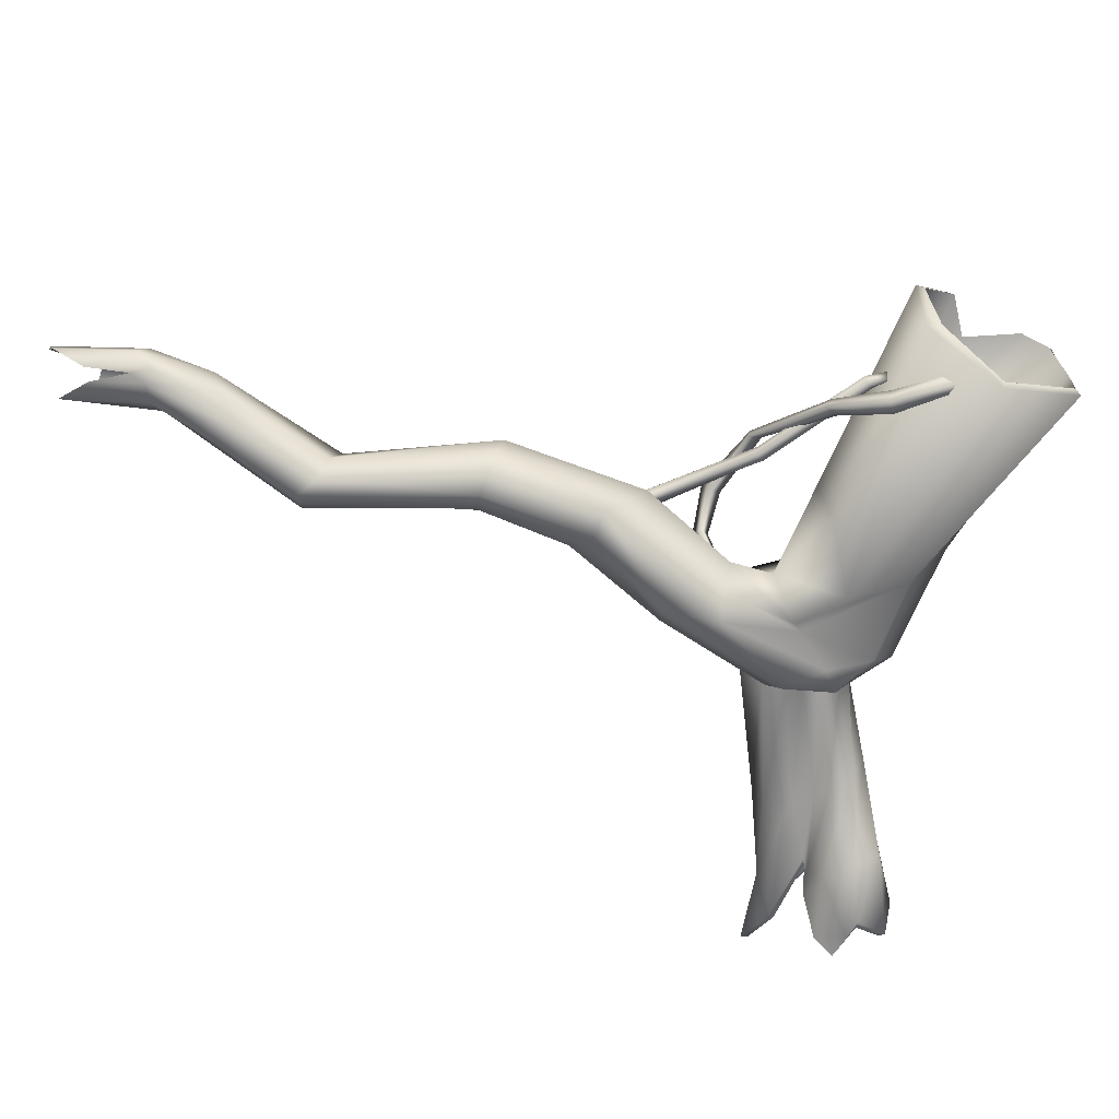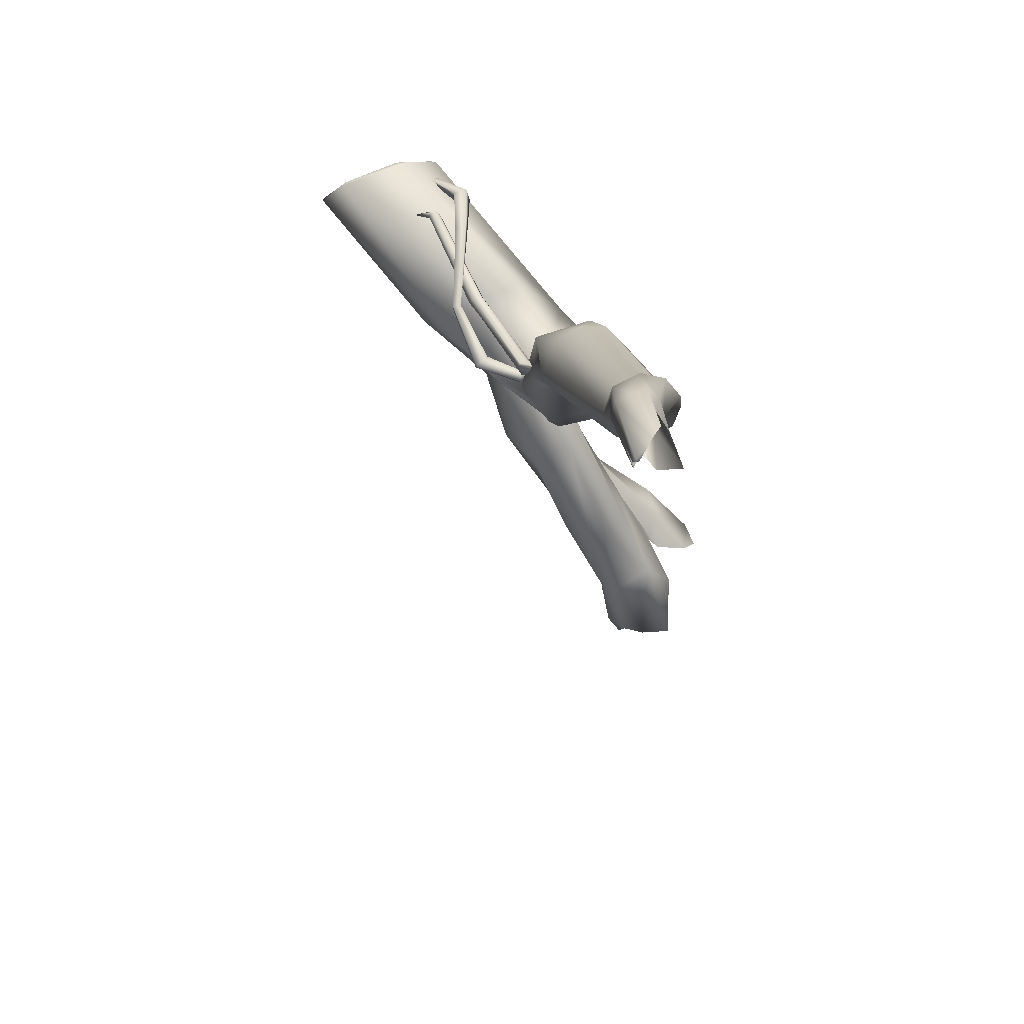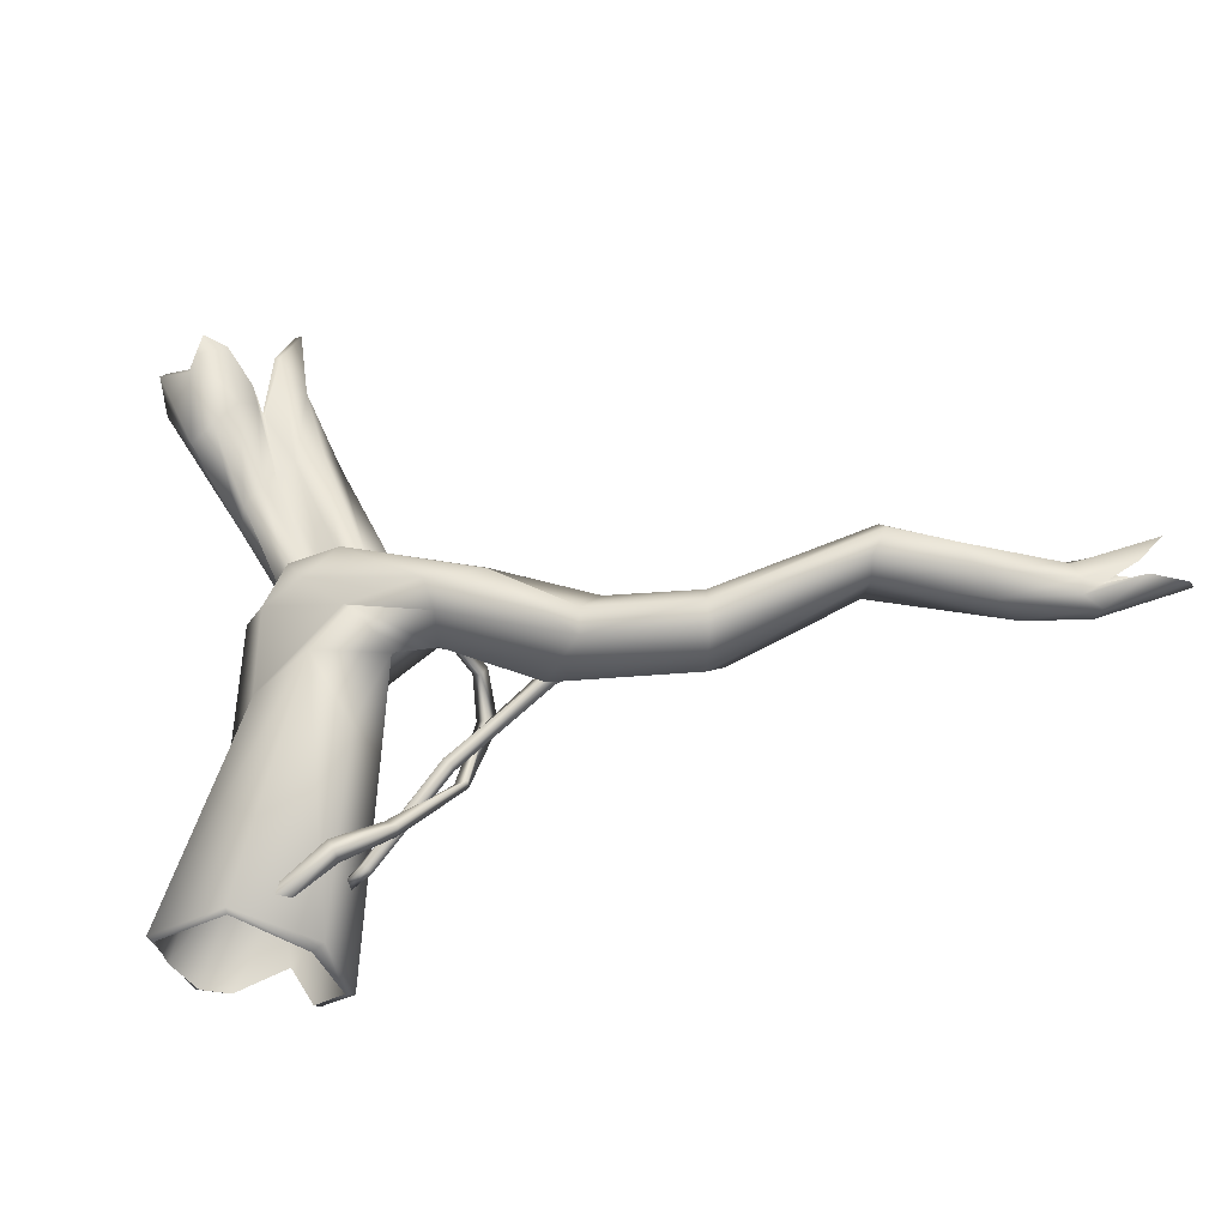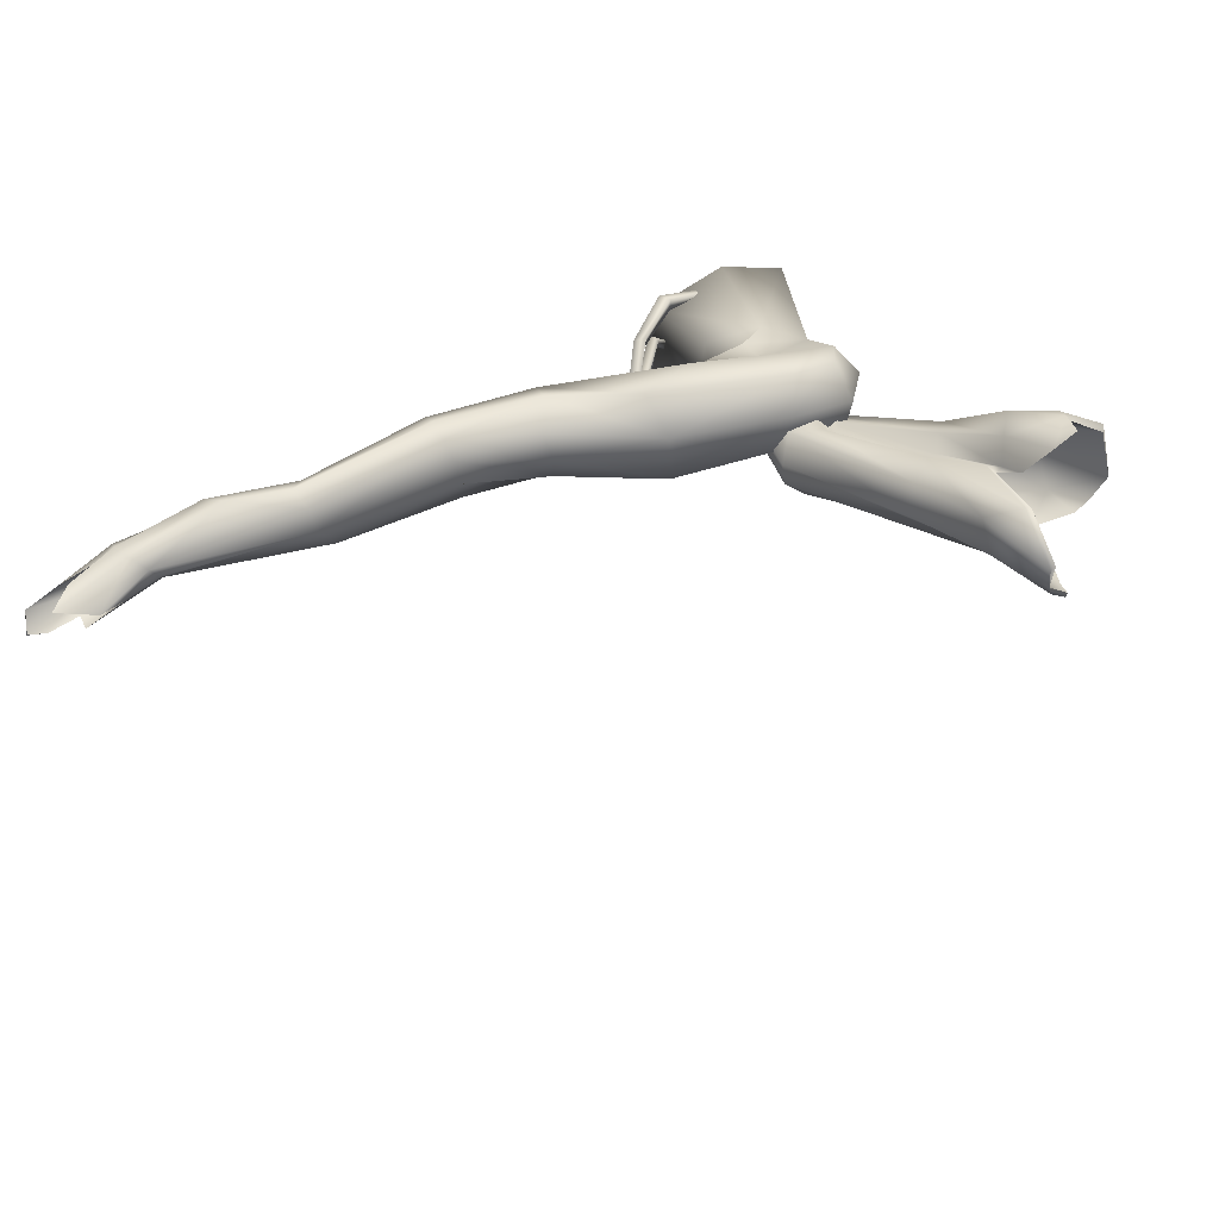
<metadata>
{"format":"obj","ext":"obj","renderer":"f3d","projection":"perspective","resolution":1024,"background":"white","views":[{"elev":51.3,"azim":-161.9,"up":"+Z"},{"elev":25.8,"azim":91.0,"up":"+Z"},{"elev":26.6,"azim":-11.5,"up":"+Y"},{"elev":63.3,"azim":140.4,"up":"+Y"}]}
</metadata>
<code>
g Area_Common_Prop_Timbo_10_Lod1
v -5.777 0.9442 2.79
v -4.611 0.4096 1.731
v -5.939 -0.5768 1.689
v -4.734 1.091 3.009
v -2.173 0.2589 2.994
v -2.522 0.6476 4.315
v -1.925 2.132 5.04
v -4.829 2.103 3.152
v 0.7901 1.864 5.885
v 0.8383 1.179 5.501
v -5.52 1.341 0.3015
v -7.512 -0.7121 1.03
v -6.63 2.202 2.742
v -6.765 1.977 2.203
v -7.505 0.9529 -0.1718
v -8.825 -0.1473 0.9755
v -8.879 0.9636 0.7969
v -9.5 -1.171 2.608
v -8.885 -1.746 2.364
v -7.805 1.747 -0.03422
v -8.529 1.739 1.465
v -7.856 2.435 0.8165
v -7.936 -2.785 2.717
v -10.77 -5.576 5.583
v -9.99 -5.681 5.747
v -6.716 -1.987 2.76
v -6.121 2.366 0.2975
v -6.67 2.856 1.007
v -3.417 2.359 1.759
v -3.214 1.029 1.457
v -3.565 2.873 2.865
v -1.079 1.83 3.321
v -1.148 2.406 3.786
v 1.022 2.567 4.457
v -1.05 1.095 3.305
v 1.061 1.889 4.176
v 4.894 3.526 4.483
v 4.502 2.702 4.377
v -1.065 0.5695 3.707
v 1.012 1.022 4.294
v 4.456 2.362 5.015
v 1.42 0.8316 4.764
v 0.9461 2.894 4.906
v -1.793 2.556 4.511
v 0.8375 2.93 5.459
v 4.822 4.071 4.832
v 4.849 4.254 5.377
v 4.44 3.762 5.71
v 0.7908 2.515 5.884
v 6.187 4.137 6.186
v 8.41 3.386 6.219
v 8.614 3.611 6.666
v 9.922 3.407 5.957
v 4.475 3.055 5.612
v 7.417 2.468 6.916
v 6.898 3.126 7.057
v 9.116 2.854 7.474
v 8.647 3.211 7.419
v 7.486 2.421 6.42
v 8.144 2.696 6.224
v 8.789 2.392 6.721
v 9.002 2.484 7.218
v 10.19 2.698 6.617
v 10.3 2.872 6.166
v 8.262 3.055 6.087
v 9.246 3.082 6.075
v 10.24 3.454 7.172
v 11.13 3.217 7.255
v 11.43 2.865 6.895
v 11.01 2.816 6.653
v 9.157 3.315 7.183
v 11.42 2.942 6.847
v 9.246 3.082 6.075
v 10.8 3.944 6.405
v 10.07 3.664 6.932
v 8.688 3.494 7.169
v 6.463 3.748 6.751
v 6.898 3.126 7.057
v 4.475 3.055 5.612
v 8.647 3.211 7.419
v 0.7901 1.864 5.885
v 9.157 3.315 7.183
v -1.925 2.132 5.04
v -5.015 2.784 2.853
v -7.555 2.407 1.541
v -6.765 1.977 2.203
v -8.925 0.1582 2.723
v -4.829 2.103 3.152
v -11.34 -4.609 5.63
v -11.69 -3.408 6.511
v -11.54 -3.515 6.589
v -11.3 -4.669 5.789
v -10.69 -5.485 5.736
v -9.978 -5.59 5.894
v -8.703 -5.173 5.516
v -8.638 -5.163 5.761
v -8.065 -5.775 6.502
v -7.338 -5.09 7.177
v -6.241 -0.9563 4.039
v -7.967 -3.282 7.702
v -6.872 0.1004 4.313
v -7.642 1.426 3.189
v -9.98 -2.478 7.144
v -8.232 -5.677 6.572
v -7.569 -5.007 7.219
v -8.925 0.1582 2.723
v -8.247 -3.549 7.619
v -9.956 -2.657 7.162
v -11.54 -3.515 6.589
v -11.69 -3.408 6.511
v -6.587 2.028 -0.2863
v -6.604 3.391 -3.209
v -5.938 1.909 0.2356
v -7.312 3.35 -2.884
v -7.068 0.8331 2.405
v -6.271 0.5219 2.188
v -5.33 1.653 -0.2395
v -6.186 2.812 -3.655
v -7.157 2.77 -5.893
v -6.676 3.359 -5.742
v -6.794 4.198 -5.183
v -5.24 1.131 -0.4797
v -6.989 1.604 -3.75
v -8.183 2.772 -5.625
v -9.405 2.29 -4.86
v -8.032 1.234 -3.298
v -5.703 0.5095 -0.7689
v -6.421 -0.274 -0.3777
v -7.315 -0.1418 0.4749
v -8.734 1.83 -2.471
v -6.377 -0.3818 1.685
v -6.981 -0.9291 1.564
v -6.183 0.08237 1.856
v -9.716 3.728 -3.614
v -10.21 3.539 -5.962
v -9.175 4.265 -3.504
v -8.637 2.623 -2.149
v -7.961 -0.4857 1.831
v -7.625 0.3689 0.7557
v -8.139 3.066 -2.493
v -7.26 1.481 -0.1828
v -10.31 4.838 -5.365
v -9.607 5.175 -4.607
v -8.028 0.1398 2.275
v -10.07 3.649 -6.082
v -9.584 2.99 -6.053
v -10.15 4.838 -5.517
v -9.59 5.157 -4.886
v -9.427 5.529 -4.877
v -9.187 5.818 -5.431
v -8.623 5.489 -5.331
v -8.495 4.533 -4.036
v -9.138 2.97 -6.059
v -7.952 2.824 -6.514
v -7.384 3.025 -7.268
v -6.955 3.531 -7.39
v -7.244 3.359 -7.618
v -7.318 3.442 -7.582
v -6.917 3.796 -7.312
v -6.753 4.1 -7.427
v -6.697 4.9 -7.331
v -7.364 4.926 -5.832
v -7.482 3.171 -7.244
v -7.477 4.897 -5.935
v -7.936 4.038 -4.483
v -7.888 4.062 -4.203
v -6.862 4.886 -7.332
v -8.043 4.262 -4.522
v -7.779 2.901 -2.814
v -6.899 1.485 -0.3365
v -7.26 1.481 -0.1828
v -8.139 3.066 -2.493
v -7.813 0.5584 2.417
v -8.028 0.1398 2.275
v -8.495 4.533 -4.036
v -8.103 4.578 -5.023
v -8.623 5.489 -5.331
v -7.046 3.41 -3.424
v -6.862 4.886 -7.332
v -7.477 4.897 -5.935
v -6.917 3.796 -7.312
v -7.936 4.038 -4.483
v -7.864 3.012 -3.195
v -7.341 1.971 -2.154
v -6.732 2.975 -3.759
v -7.482 3.171 -7.244
v -6.855 2.529 -3.902
v -8.183 2.772 -5.625
v -7.336 2.066 -3.83
v -7.318 3.442 -7.582
v -7.952 2.824 -6.514
v -7.098 -2.583 5.804
v -7.569 -5.007 7.219
v -7.686 -4.087 5.183
v -7.96 -1.772 4.037
v -8.232 -5.677 6.572
v -8.966 -1.201 5.679
v -8.247 -3.549 7.619
v -9.956 -2.657 7.162
v -8.563 -4.086 4.376
v -8.638 -5.163 5.761
v -9.978 -5.59 5.894
v -10.69 -5.485 5.736
v -9.595 -3.486 4.261
v -11.3 -4.669 5.789
v -10.04 -2.026 4.771
v -11.54 -3.515 6.589
v -8.966 -1.201 5.679
v -9.956 -2.657 7.162
v 10.8 3.944 6.405
v 8.746 3.475 6.789
v 10.07 3.664 6.932
v 9.157 3.315 7.183
v 7.877 3.566 6.639
v 7.776 3.426 6.973
v 7.898 3.431 6.252
v 7.077 3.065 6.383
v 7.753 2.882 6.196
v 8.474 3.109 6.206
v 8.576 3.389 6.419
v 9.922 3.407 5.957
v 9.246 3.082 6.075
v 10.3 2.872 6.166
v 7.627 2.592 6.435
v 10.19 2.698 6.617
v 9.886 2.732 7.132
v 7.568 2.624 6.845
v 9.877 3.056 7.292
v 7.611 2.932 7.137
v 10.24 3.454 7.172
v 9.157 3.315 7.183
v 7.776 3.426 6.973
v 11.13 3.217 7.255
v 11.42 2.942 6.847
v 11.01 2.816 6.653
v -8.595 4.538 -4.301
v -9.59 5.157 -4.886
v -9.123 4.311 -3.841
v -8.574 2.832 -2.627
v -7.864 3.012 -3.195
v -7.936 4.038 -4.483
v -9.187 5.818 -5.431
v -9.616 3.822 -3.941
v -8.747 2.401 -2.749
v -9.332 2.51 -5.078
v -8.12 1.691 -3.491
v -10.07 3.649 -6.082
v -7.336 2.066 -3.83
v -8.183 2.772 -5.625
v -7.341 1.971 -2.154
v -10.15 4.838 -5.517
v -9.138 2.97 -6.059
v -9.584 2.99 -6.053
v -8.623 5.489 -5.331
v -8.103 4.578 -5.023
v -6.197 -1.729 6.277
v -6.148 -1.431 6.32
v -4.361 -1.744 4.529
v -7.512 -1.818 6.924
v -7.598 -1.457 6.994
v -8.71 -2.627 7.025
v -9.076 -2.533 6.966
v -7.709 -1.366 6.652
v -9.015 -2.399 6.802
v -7.623 -1.726 6.582
v -8.648 -2.493 6.861
v -7.512 -1.818 6.924
v -6.197 -1.729 6.277
v -6.298 -1.678 6.079
v -4.361 -1.744 4.529
v -4.525 -1.758 4.409
v -8.71 -2.627 7.025
v -4.371 -1.52 4.566
v -3.718 -0.754 3.25
v -3.931 -0.9291 3.008
v -4.684 -1.608 4.543
v -6.438 -1.387 6.143
v -3.432 -1.038 3.057
v -3.774 0.1779 2.819
v -3.571 0.2147 2.543
v -4.38 1.209 3.135
v -4.269 1.428 2.893
v -3.933 0.1065 2.592
v -3.763 0.1469 2.459
v -4.45 1.339 2.805
v -4.566 1.189 2.917
v -3.691 -1.079 2.92
v -3.571 0.2147 2.543
v -4.269 1.428 2.893
v -3.432 -1.038 3.057
v -4.74 -0.9571 4.722
v -6.797 -2.439 6.535
v -6.862 -2.285 6.557
v -4.688 -1.172 4.678
v -2.327 0.3988 3.688
v -2.221 0.2096 3.648
v -1.237 1.135 3.969
v -1.086 0.9757 3.941
v -7.354 -3.05 6.293
v -7.458 -2.778 6.325
v -2.185 0.1859 3.6
v -0.9629 0.9712 3.757
v -4.923 -0.8913 4.569
v -6.982 -2.229 6.452
v -6.852 -2.537 6.409
v -4.734 -1.282 4.493
v -7.458 -2.778 6.325
v -7.038 -2.326 6.326
v -6.973 -2.48 6.304
v -4.897 -0.9803 4.502
v -2.392 0.5067 3.616
v -2.388 0.4431 3.311
v -2.282 0.2538 3.271
v -4.834 -1.18 4.354
v -1.141 1.284 3.631
v -0.9629 0.9712 3.757
v -2.185 0.1859 3.6
v -4.734 -1.282 4.493
v -6.852 -2.537 6.409
v -7.354 -3.05 6.293
v -7.458 -2.778 6.325
g Area_Common_Prop_Timbo_10_Lod1_0
f 3 2 1
f 4 1 2
f 2 5 4
f 6 4 5
f 6 7 4
f 8 4 7
f 7 6 9
f 10 9 6
f 2 3 11
f 12 11 3
f 1 4 13
f 4 8 13
f 13 8 14
f 15 11 12
f 12 16 15
f 16 17 15
f 17 16 18
f 19 18 16
f 20 15 17
f 17 21 20
f 22 20 21
f 12 23 16
f 16 23 19
f 19 23 24
f 19 24 18
f 25 24 23
f 26 23 12
f 20 22 27
f 20 27 15
f 28 27 22
f 27 28 29
f 27 29 11
f 11 15 27
f 30 11 29
f 31 29 28
f 30 29 32
f 33 32 29
f 32 33 34
f 32 34 35
f 35 30 32
f 36 35 34
f 34 37 36
f 38 36 37
f 35 36 39
f 40 39 36
f 36 38 40
f 38 41 40
f 42 40 41
f 39 40 6
f 42 6 40
f 43 34 33
f 34 43 37
f 33 44 43
f 45 43 44
f 43 45 46
f 46 37 43
f 47 46 45
f 47 45 48
f 49 48 45
f 50 46 47
f 47 48 50
f 46 50 51
f 46 51 37
f 52 51 50
f 52 53 51
f 42 10 6
f 41 10 42
f 54 10 41
f 41 55 54
f 56 54 55
f 56 55 57
f 58 56 57
f 55 41 59
f 38 59 41
f 60 59 38
f 59 61 55
f 59 60 61
f 62 55 61
f 55 62 57
f 62 61 63
f 64 63 61
f 61 60 64
f 60 65 64
f 64 65 66
f 54 9 10
f 58 57 67
f 68 67 57
f 68 57 62
f 69 68 62
f 69 62 70
f 70 62 63
f 58 67 71
f 69 72 68
f 72 69 70
f 65 60 37
f 38 37 60
f 65 37 51
f 73 65 51
f 53 73 51
f 53 52 74
f 52 75 74
f 76 75 52
f 77 76 52
f 77 78 76
f 78 77 79
f 48 79 77
f 80 76 78
f 48 49 79
f 81 79 49
f 77 50 48
f 50 77 52
f 76 80 82
f 82 75 76
f 83 81 49
f 83 49 45
f 45 44 83
f 31 83 44
f 44 29 31
f 29 44 33
f 83 31 84
f 31 28 84
f 85 84 28
f 86 84 85
f 85 21 86
f 87 86 21
f 88 84 86
f 88 83 84
f 21 17 87
f 18 87 17
f 18 89 87
f 90 87 89
f 85 22 21
f 85 28 22
f 90 89 91
f 92 91 89
f 92 89 93
f 24 93 89
f 89 18 24
f 94 93 24
f 24 25 94
f 25 95 94
f 96 94 95
f 95 97 96
f 95 23 97
f 25 23 95
f 26 97 23
f 98 97 26
f 99 98 26
f 98 99 100
f 101 100 99
f 101 102 100
f 103 100 102
f 97 98 104
f 104 96 97
f 105 104 98
f 98 100 105
f 26 3 99
f 3 26 12
f 99 3 1
f 101 99 1
f 102 101 1
f 13 102 1
f 102 13 106
f 106 13 14
f 107 105 100
f 100 103 107
f 108 107 103
f 108 103 109
f 110 109 103
f 106 110 102
f 103 102 110
f 113 112 111
f 114 111 112
f 111 115 113
f 115 116 113
f 117 113 116
f 117 118 113
f 112 113 118
f 118 117 119
f 120 118 119
f 121 118 120
f 112 118 121
f 112 121 114
f 122 119 117
f 117 116 122
f 119 122 123
f 119 123 124
f 124 123 125
f 126 125 123
f 123 127 126
f 127 123 122
f 128 126 127
f 128 129 126
f 130 126 129
f 125 126 130
f 127 131 128
f 132 128 131
f 128 132 129
f 131 127 133
f 122 133 127
f 134 125 130
f 134 135 125
f 134 130 136
f 137 136 130
f 130 129 137
f 138 129 132
f 129 138 139
f 139 137 129
f 137 139 140
f 141 140 139
f 139 138 141
f 142 135 134
f 134 143 142
f 136 143 134
f 144 141 138
f 142 145 135
f 135 145 146
f 135 146 125
f 147 145 142
f 142 148 147
f 142 143 148
f 143 149 148
f 143 136 149
f 150 148 149
f 149 151 150
f 151 149 152
f 136 152 149
f 140 152 137
f 136 137 152
f 153 125 146
f 124 125 153
f 124 154 119
f 154 155 119
f 155 156 119
f 156 155 157
f 157 158 156
f 157 155 158
f 159 156 158
f 160 156 159
f 156 160 120
f 119 156 120
f 121 120 160
f 161 121 160
f 160 159 161
f 162 121 161
f 155 154 163
f 163 158 155
f 162 161 164
f 164 165 162
f 166 162 165
f 114 162 166
f 162 114 121
f 167 164 161
f 167 161 159
f 166 165 168
f 169 166 168
f 114 166 169
f 169 170 114
f 170 169 171
f 172 171 169
f 169 168 172
f 111 114 170
f 170 173 111
f 174 173 170
f 171 174 170
f 173 115 111
f 175 172 168
f 168 176 175
f 165 176 168
f 177 175 176
f 180 179 178
f 178 179 181
f 182 180 178
f 182 178 183
f 178 184 183
f 185 184 178
f 185 178 181
f 181 186 185
f 187 185 186
f 187 184 185
f 186 188 187
f 189 187 188
f 189 184 187
f 190 186 181
f 191 188 186
f 194 193 192
f 192 195 194
f 194 196 193
f 197 195 192
f 192 198 197
f 193 198 192
f 199 197 198
f 194 195 200
f 200 201 194
f 196 194 201
f 200 202 201
f 203 202 200
f 200 195 204
f 204 203 200
f 205 203 204
f 204 195 206
f 206 205 204
f 205 206 207
f 206 195 208
f 208 209 206
f 207 206 209
f 212 211 210
f 213 211 212
f 211 213 214
f 215 214 213
f 214 216 211
f 214 217 216
f 215 217 214
f 216 217 218
f 216 218 219
f 220 211 216
f 216 219 220
f 211 220 210
f 220 221 210
f 221 220 222
f 222 220 219
f 223 222 219
f 219 224 223
f 218 217 224
f 218 224 219
f 225 223 224
f 225 224 226
f 227 226 224
f 224 217 227
f 226 227 228
f 229 228 227
f 227 217 229
f 228 229 230
f 231 230 229
f 232 231 229
f 229 217 232
f 230 233 228
f 228 233 226
f 233 234 226
f 234 235 226
f 226 235 225
f 238 237 236
f 238 236 239
f 240 239 236
f 240 236 241
f 237 242 236
f 237 238 243
f 239 244 238
f 243 238 244
f 243 244 245
f 246 245 244
f 243 245 247
f 246 248 245
f 249 245 248
f 239 250 244
f 244 250 246
f 246 250 248
f 240 250 239
f 247 251 243
f 243 251 237
f 252 245 249
f 253 247 245
f 245 252 253
f 242 254 236
f 236 254 255
f 241 236 255
f 258 257 256
f 256 257 259
f 260 259 257
f 259 260 261
f 262 261 260
f 260 257 263
f 260 264 262
f 264 260 263
f 263 265 264
f 266 264 265
f 265 267 266
f 267 265 268
f 269 268 265
f 265 263 269
f 268 269 270
f 271 270 269
f 272 266 267
f 273 257 258
f 273 258 274
f 274 275 273
f 276 273 275
f 276 275 271
f 271 269 276
f 276 277 273
f 277 269 263
f 277 276 269
f 273 277 257
f 278 274 258
f 274 278 279
f 280 279 278
f 279 280 281
f 282 281 280
f 279 283 274
f 275 274 283
f 283 284 275
f 284 283 285
f 286 285 283
f 281 286 279
f 283 279 286
f 287 275 284
f 287 271 275
f 284 285 288
f 289 288 285
f 271 287 270
f 290 270 287
f 288 290 284
f 287 284 290
f 263 257 277
f 293 292 291
f 294 291 292
f 291 294 295
f 296 295 294
f 295 296 297
f 298 297 296
f 292 293 299
f 300 299 293
f 296 301 298
f 296 294 301
f 302 298 301
f 291 303 293
f 304 293 303
f 305 292 299
f 306 292 305
f 306 301 294
f 292 306 294
f 293 304 307
f 304 308 307
f 304 303 308
f 308 309 307
f 308 310 309
f 310 308 303
f 303 311 310
f 312 310 311
f 312 313 310
f 314 310 313
f 314 309 310
f 312 315 313
f 315 312 311
f 316 313 315
f 317 313 316
f 313 317 314
f 314 318 309
f 318 314 317
f 319 309 318
f 309 319 320
f 320 321 309
f 311 295 315
f 295 311 291
f 303 291 311
f 297 315 295
f 30 35 5
f 39 5 35
f 5 2 30
f 11 30 2
f 5 39 6
f 133 122 116

</code>
